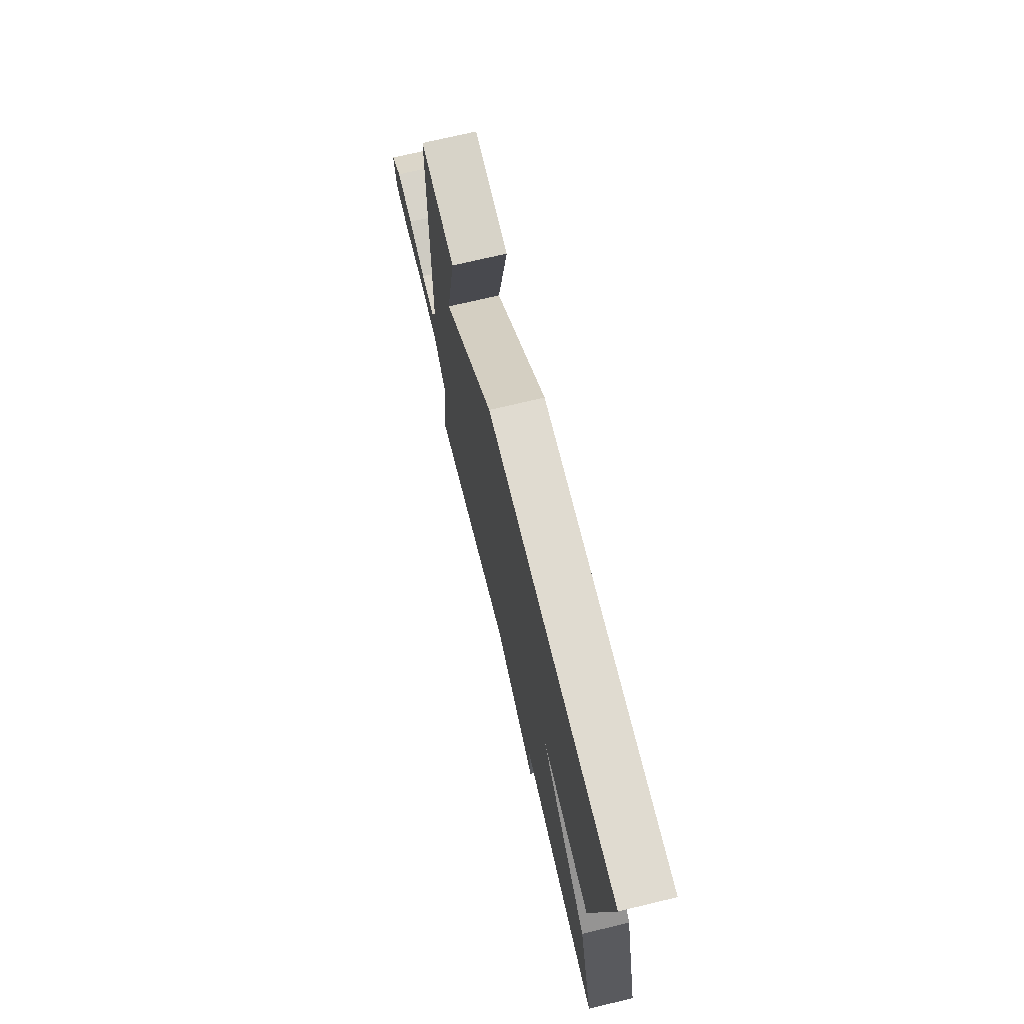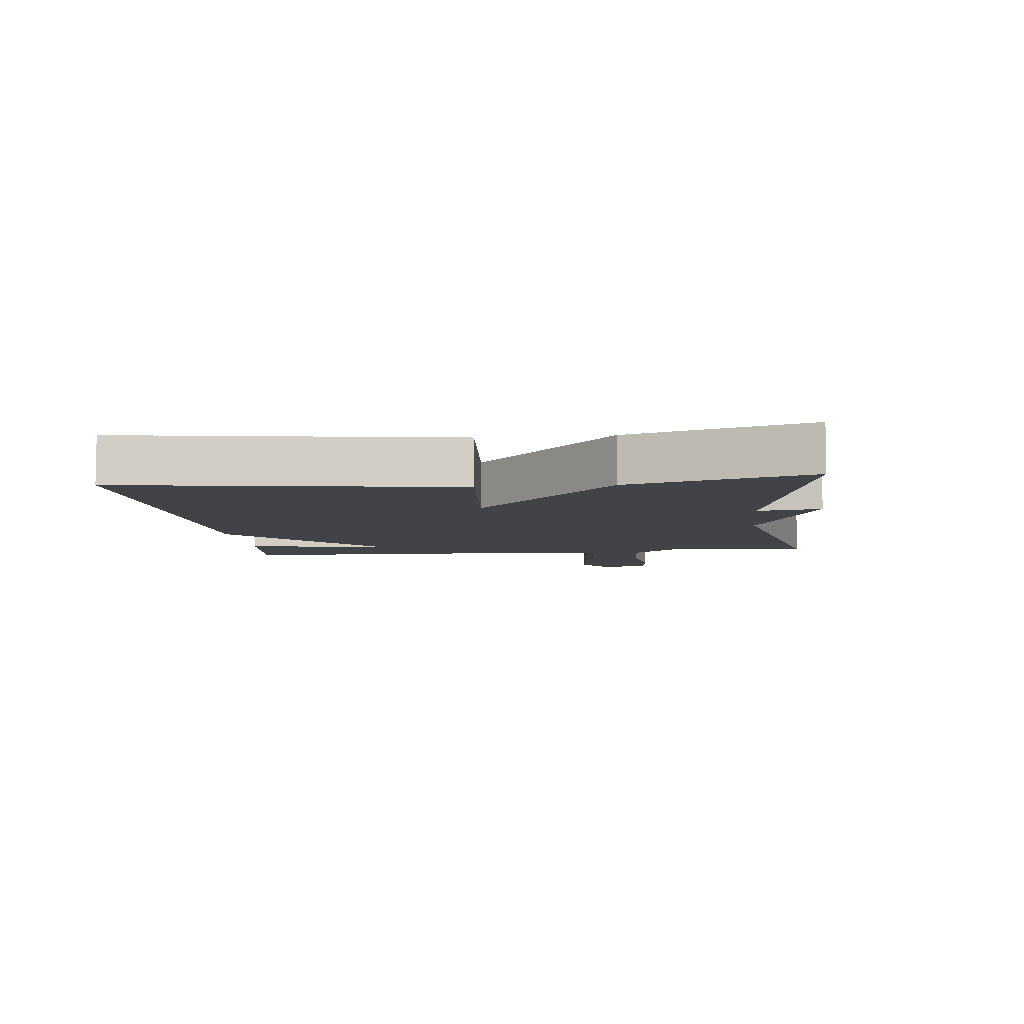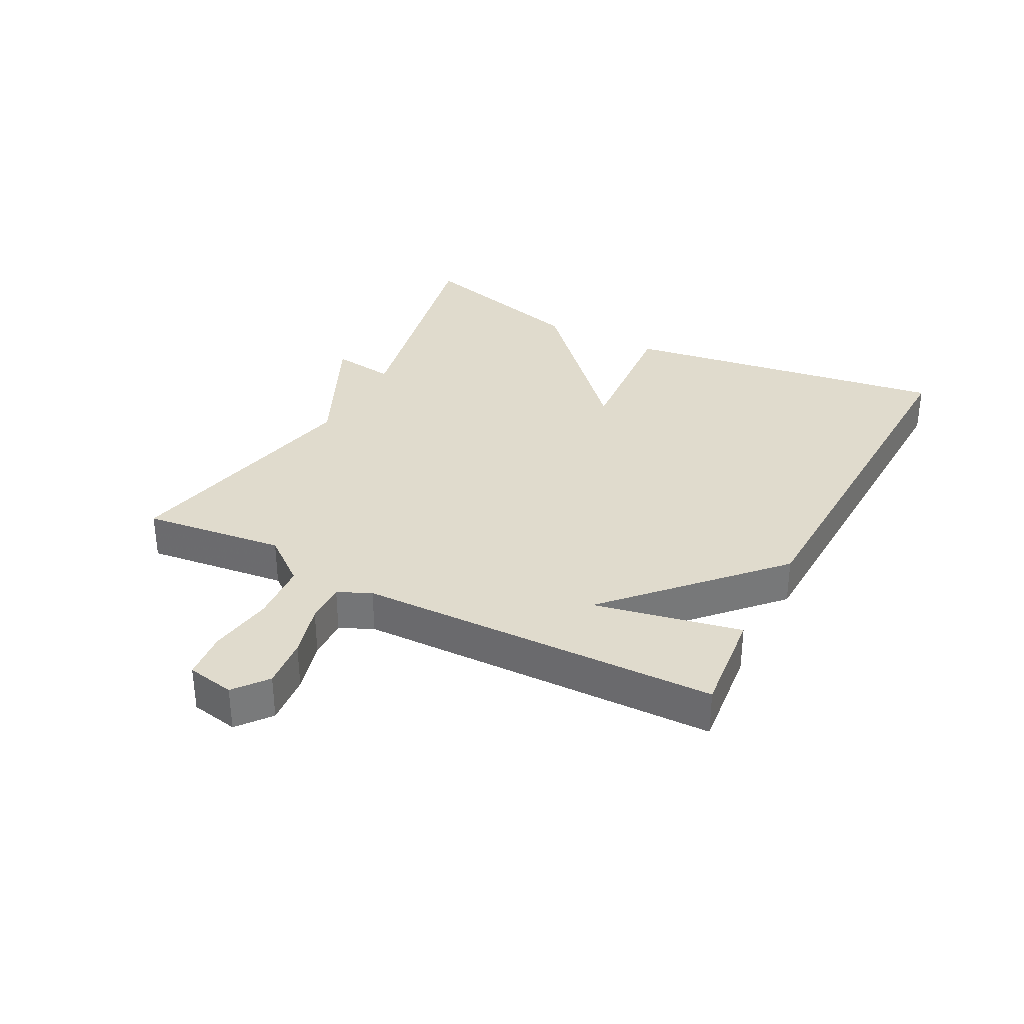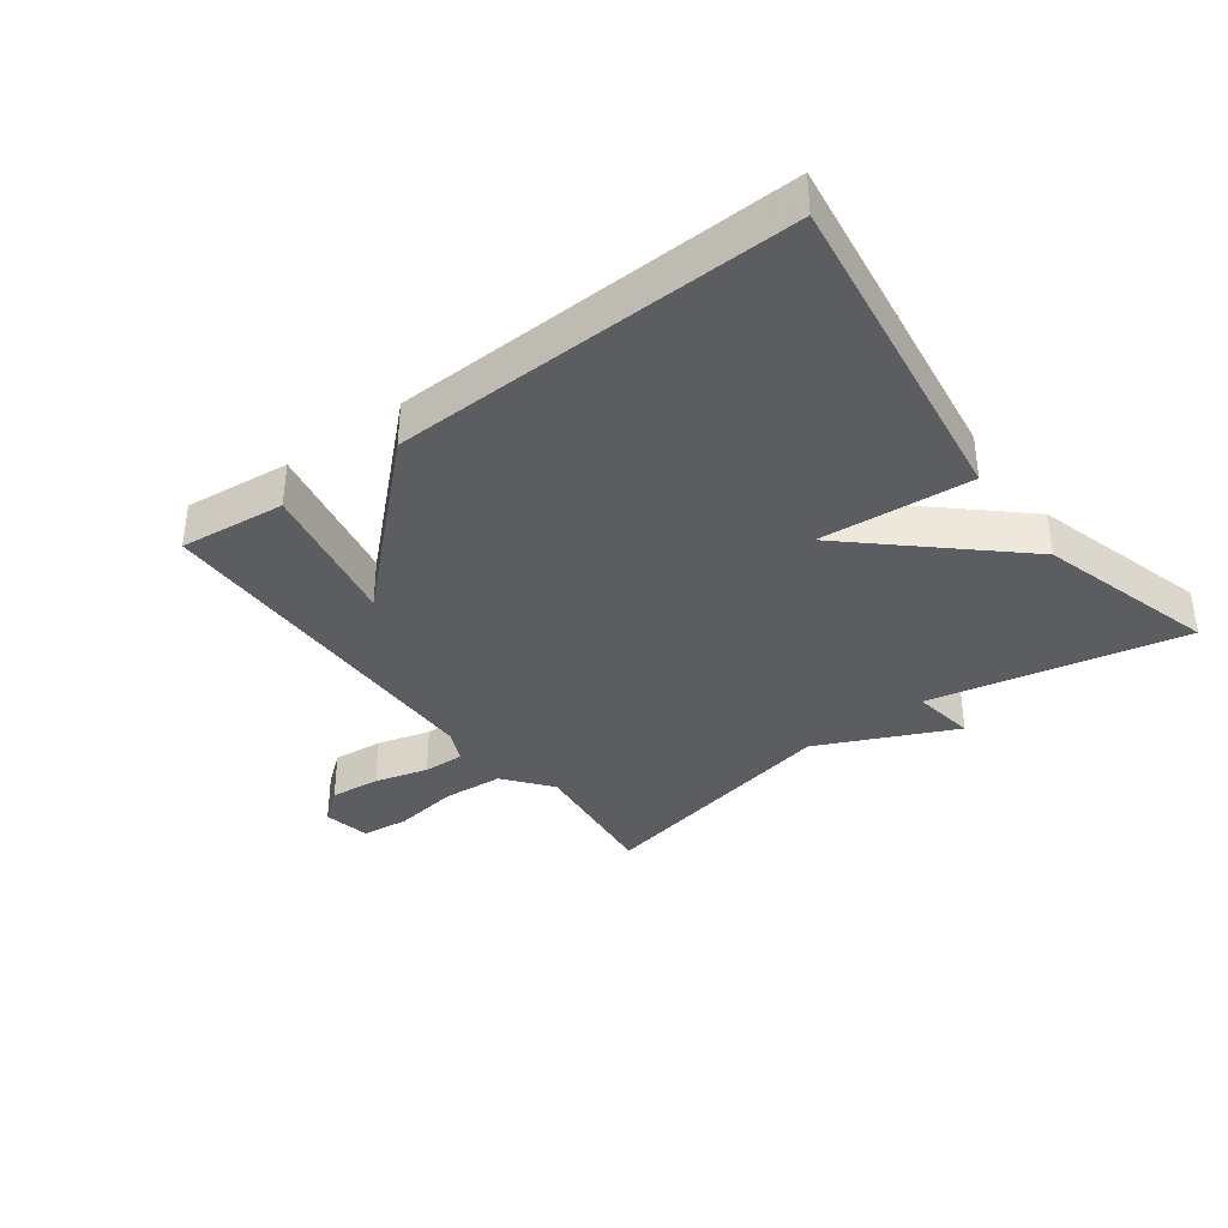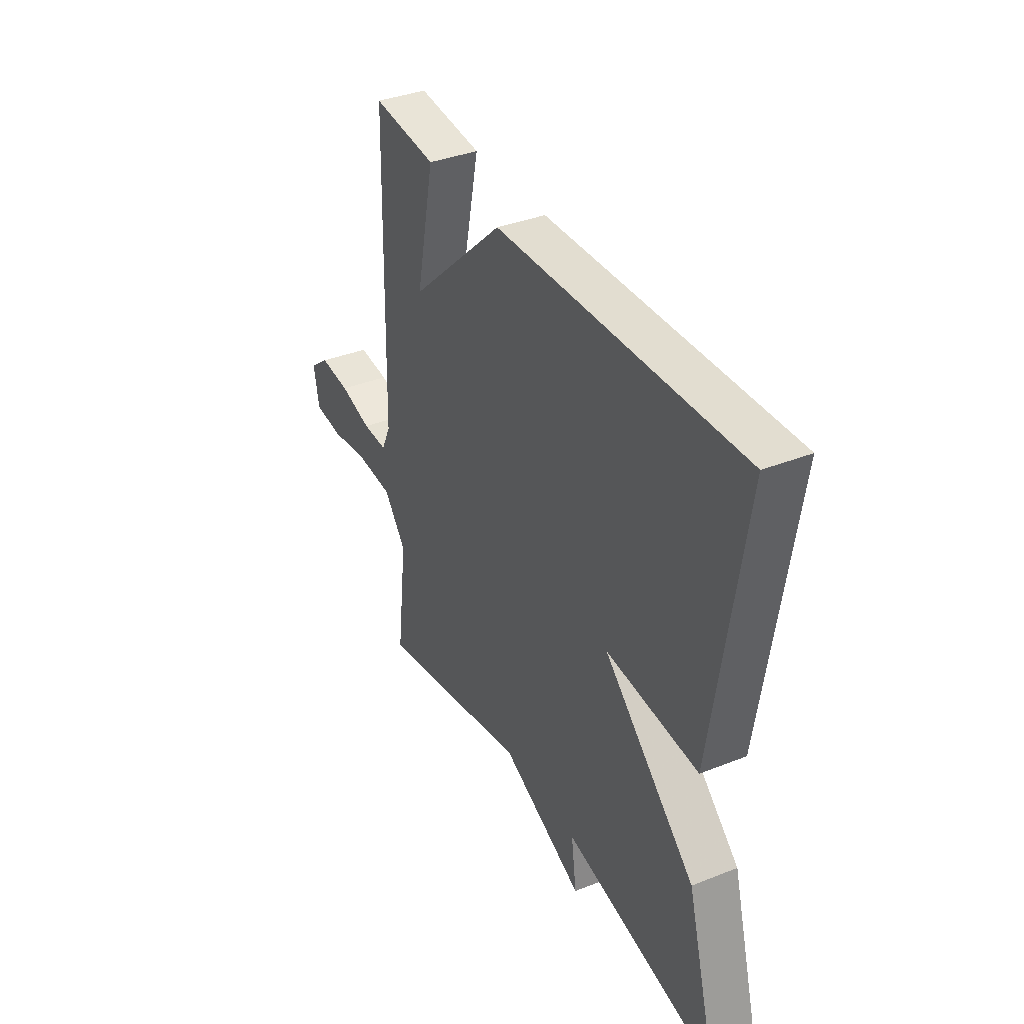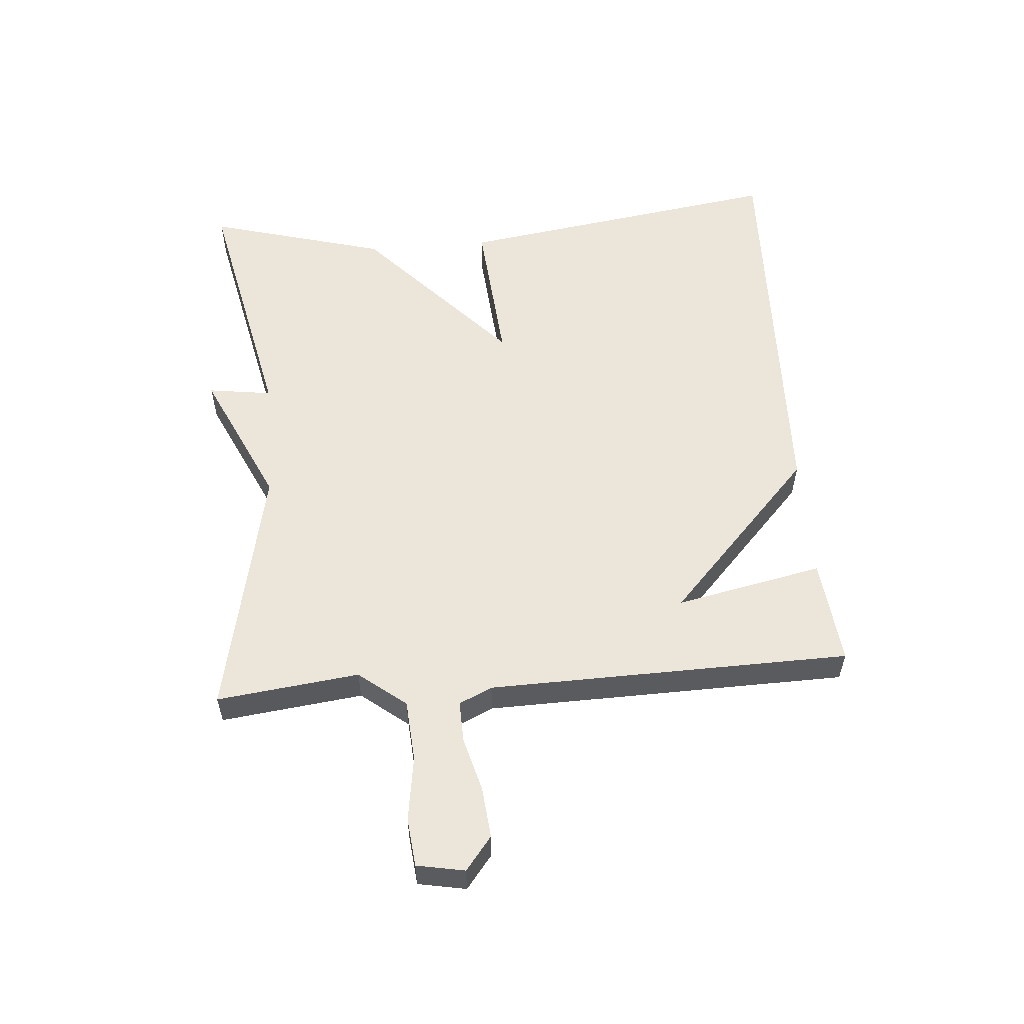
<metadata>
{"format":"obj","ext":"obj","renderer":"f3d","projection":"perspective","resolution":1024,"background":"white","views":[{"elev":71.3,"azim":76.5,"up":"+Z"},{"elev":-6.9,"azim":96.3,"up":"+Y"},{"elev":33.2,"azim":-62.3,"up":"+Y"},{"elev":-36.5,"azim":37.0,"up":"+Y"},{"elev":36.8,"azim":62.8,"up":"+Z"},{"elev":56.2,"azim":-94.5,"up":"+Y"}]}
</metadata>
<code>
v -0.5 0.07 -0.5
v -0.473 0.07 -0.277
v -0.531 0.07 -0.203
v -0.627 0.07 -0.196
v -0.729 0.07 -0.211
v -0.804 0.07 -0.203
v -0.818 0.07 -0.128
v -0.766 0.07 -0.087
v -0.686 0.07 -0.095
v -0.602 0.07 -0.118
v -0.537 0.07 -0.12
v -0.513 0.07 -0.068
v -0.5 0.07 0.5
v -0.333 0.07 0.482
v -0.381 0.07 0.251
v -0.133 0.07 0.482
v 0.5 0.07 0.5
v 0.422 0.07 -0.018
v 0.183 0.07 0.002
v 0.422 0.07 -0.218
v 0.5 0.07 -0.5
v 0.101 0.07 -0.415
v 0.115 0.07 -0.515
v -0.099 0.07 -0.415
v -0.5 0 -0.5
v -0.473 0 -0.277
v -0.531 0 -0.203
v -0.627 0 -0.196
v -0.729 0 -0.211
v -0.804 0 -0.203
v -0.818 0 -0.128
v -0.766 0 -0.087
v -0.686 0 -0.095
v -0.602 0 -0.118
v -0.537 0 -0.12
v -0.513 0 -0.068
v -0.5 0 0.5
v -0.333 0 0.482
v -0.381 0 0.251
v -0.133 0 0.482
v 0.5 0 0.5
v 0.422 0 -0.018
v 0.183 0 0.002
v 0.422 0 -0.218
v 0.5 0 -0.5
v 0.101 0 -0.415
v 0.115 0 -0.515
v -0.099 0 -0.415
f 22 23 24
f 19 20 21 22
f 19 22 24
f 17 18 19
f 16 17 19
f 15 16 19
f 24 1 2
f 19 24 2
f 15 19 2
f 12 13 14 15
f 8 9 10
f 7 8 10
f 6 7 10
f 5 6 10
f 4 5 10
f 3 4 10 11
f 12 15 2 3
f 3 11 12
f 48 47 46
f 46 45 44 43
f 48 46 43
f 43 42 41
f 43 41 40
f 43 40 39
f 26 25 48
f 26 48 43
f 26 43 39
f 39 38 37 36
f 34 33 32
f 34 32 31
f 34 31 30
f 34 30 29
f 34 29 28
f 35 34 28 27
f 27 26 39 36
f 36 35 27
f 1 25 26 2
f 2 26 27 3
f 3 27 28 4
f 4 28 29 5
f 5 29 30 6
f 6 30 31 7
f 7 31 32 8
f 8 32 33 9
f 9 33 34 10
f 10 34 35 11
f 11 35 36 12
f 12 36 37 13
f 13 37 38 14
f 14 38 39 15
f 15 39 40 16
f 16 40 41 17
f 17 41 42 18
f 18 42 43 19
f 19 43 44 20
f 20 44 45 21
f 21 45 46 22
f 22 46 47 23
f 23 47 48 24
f 24 48 25 1

</code>
